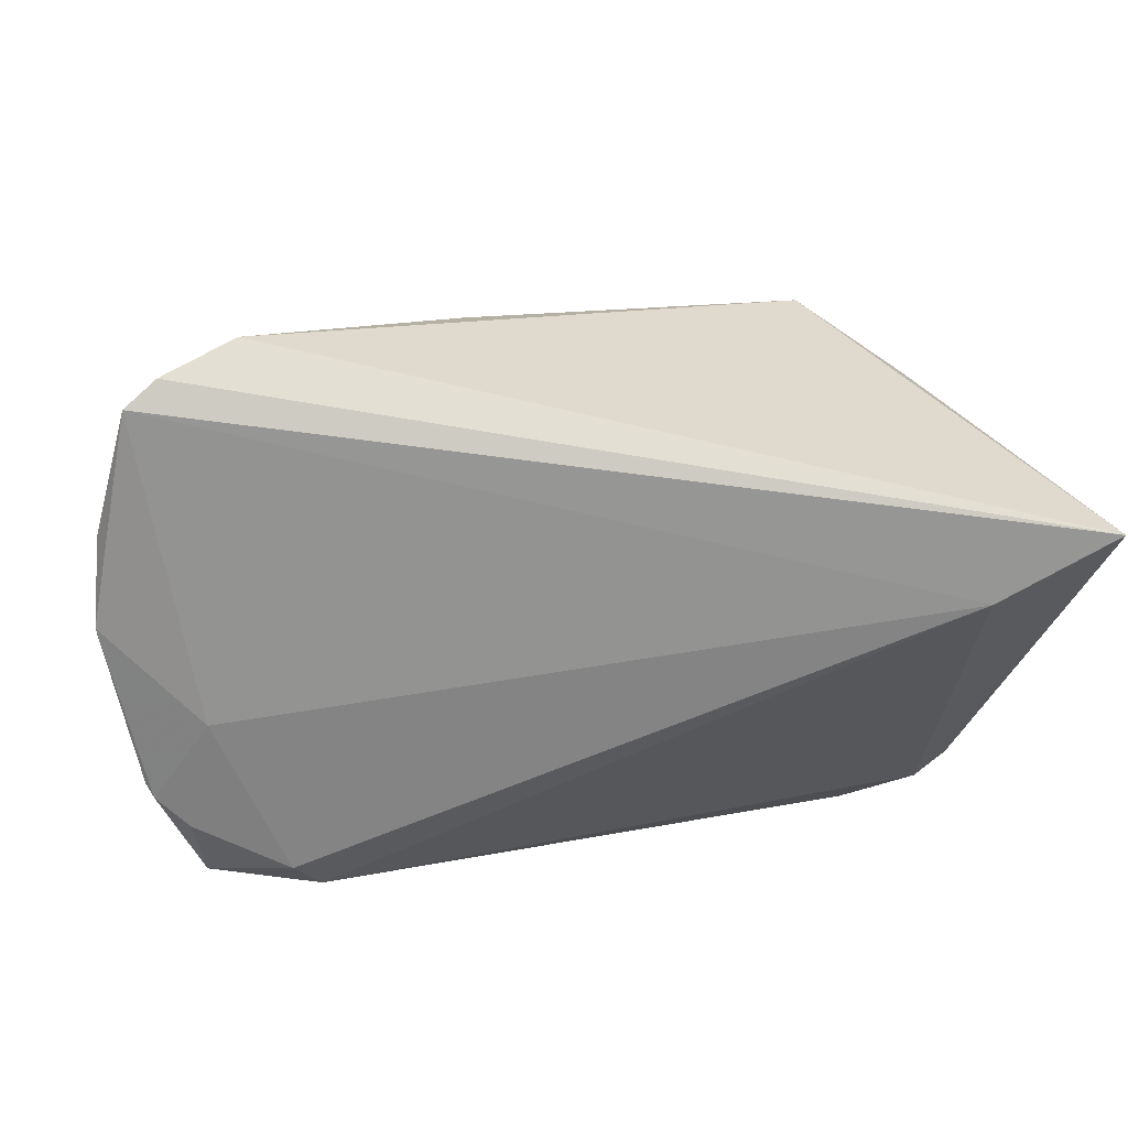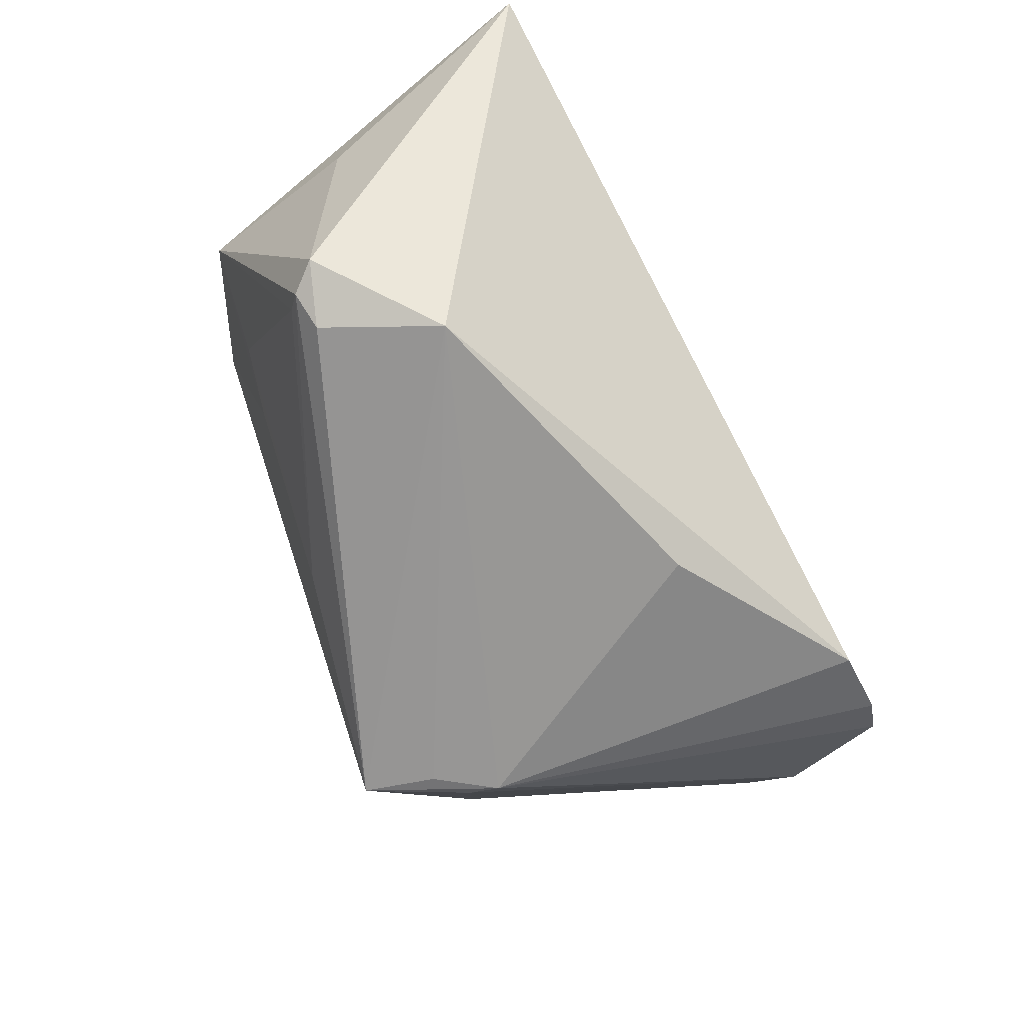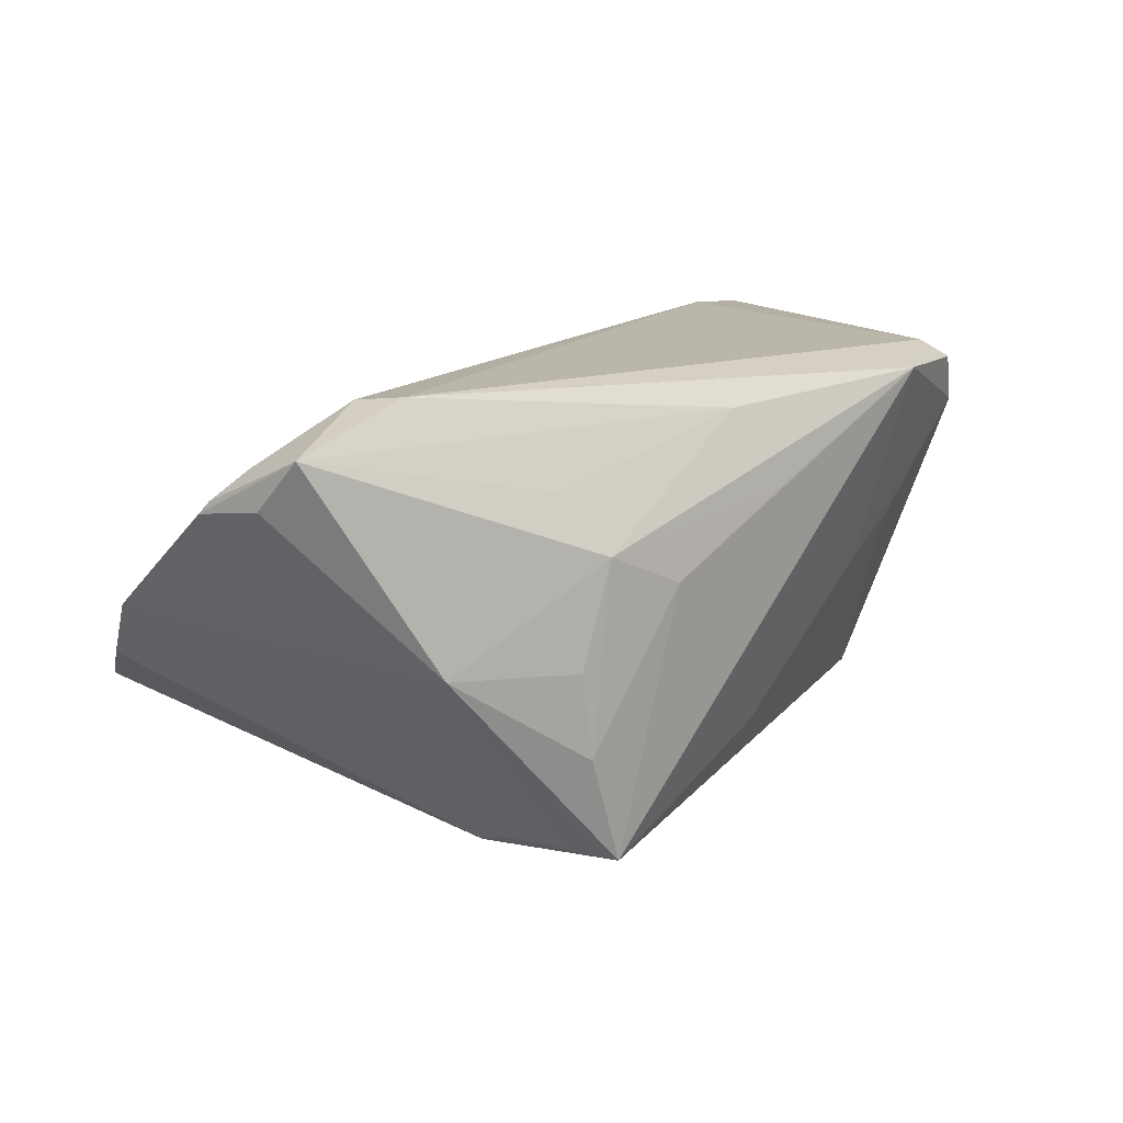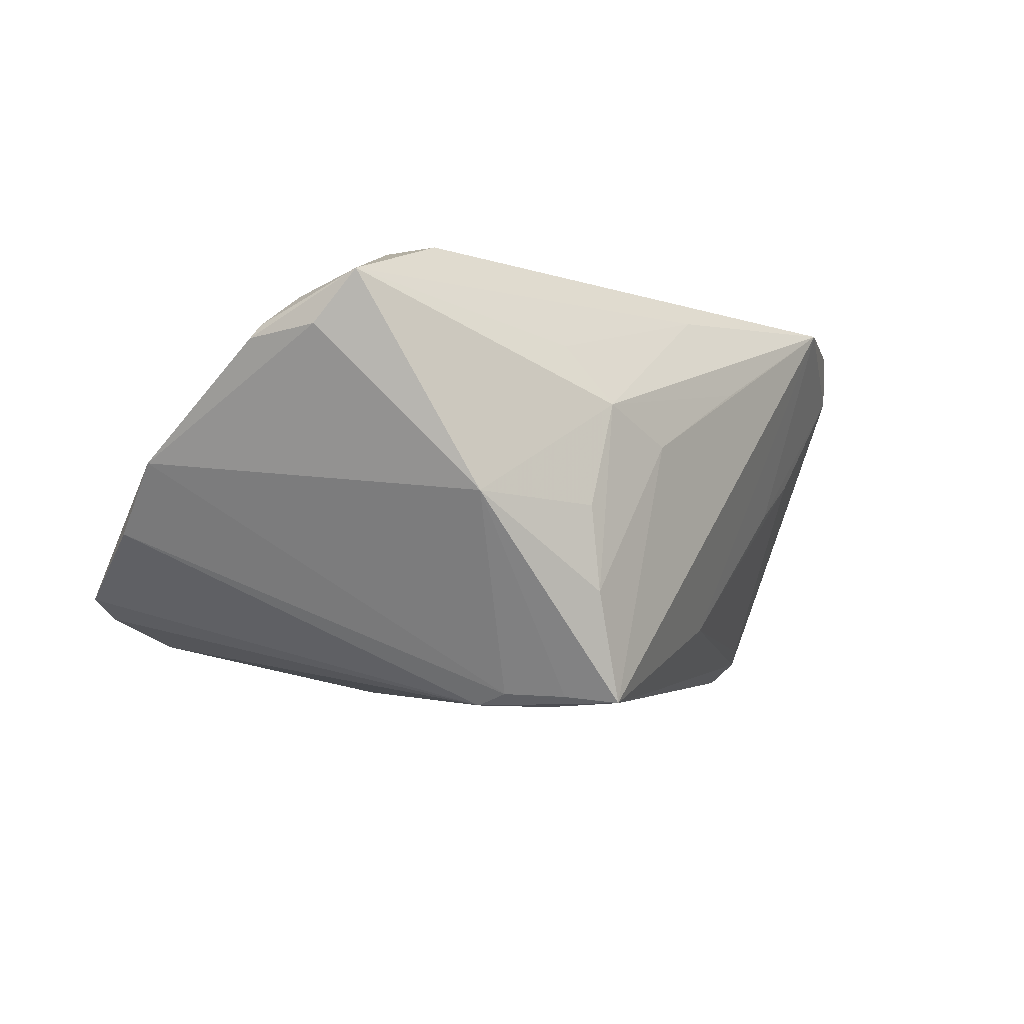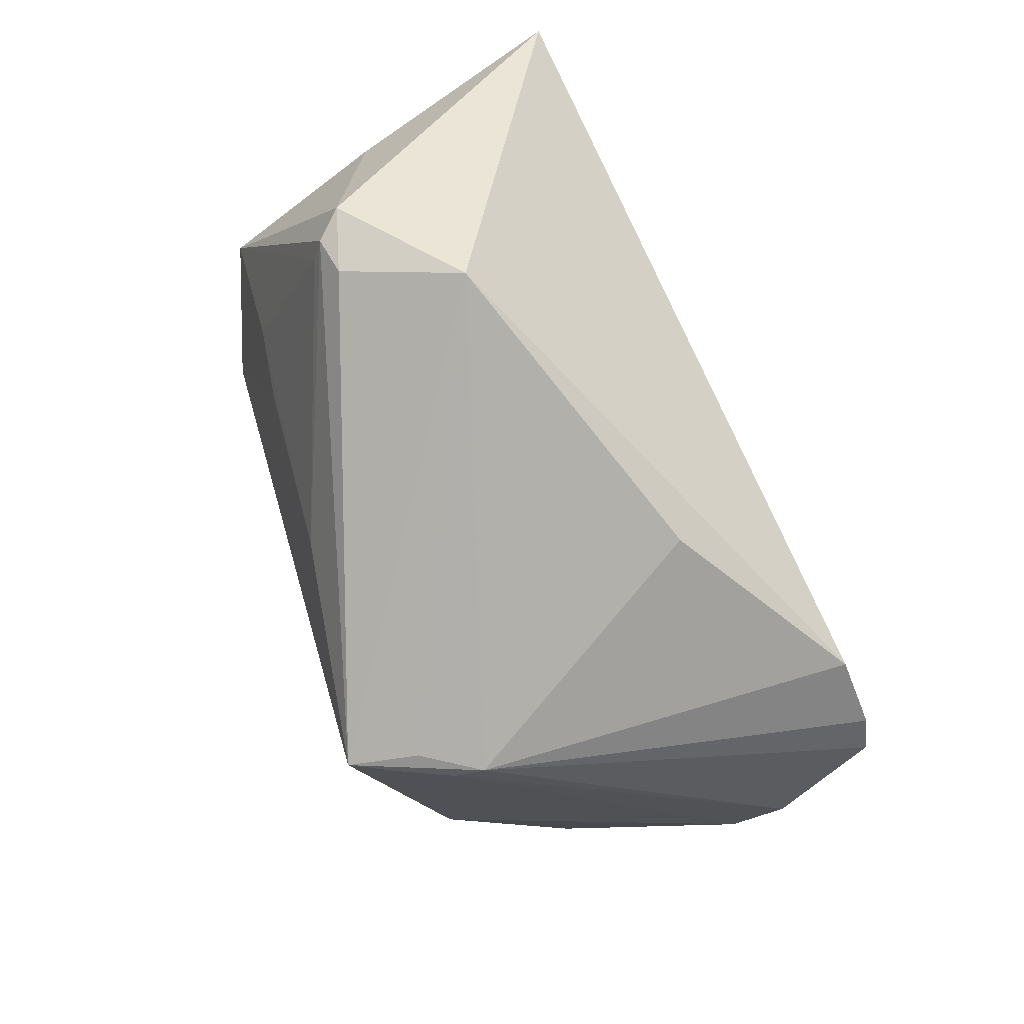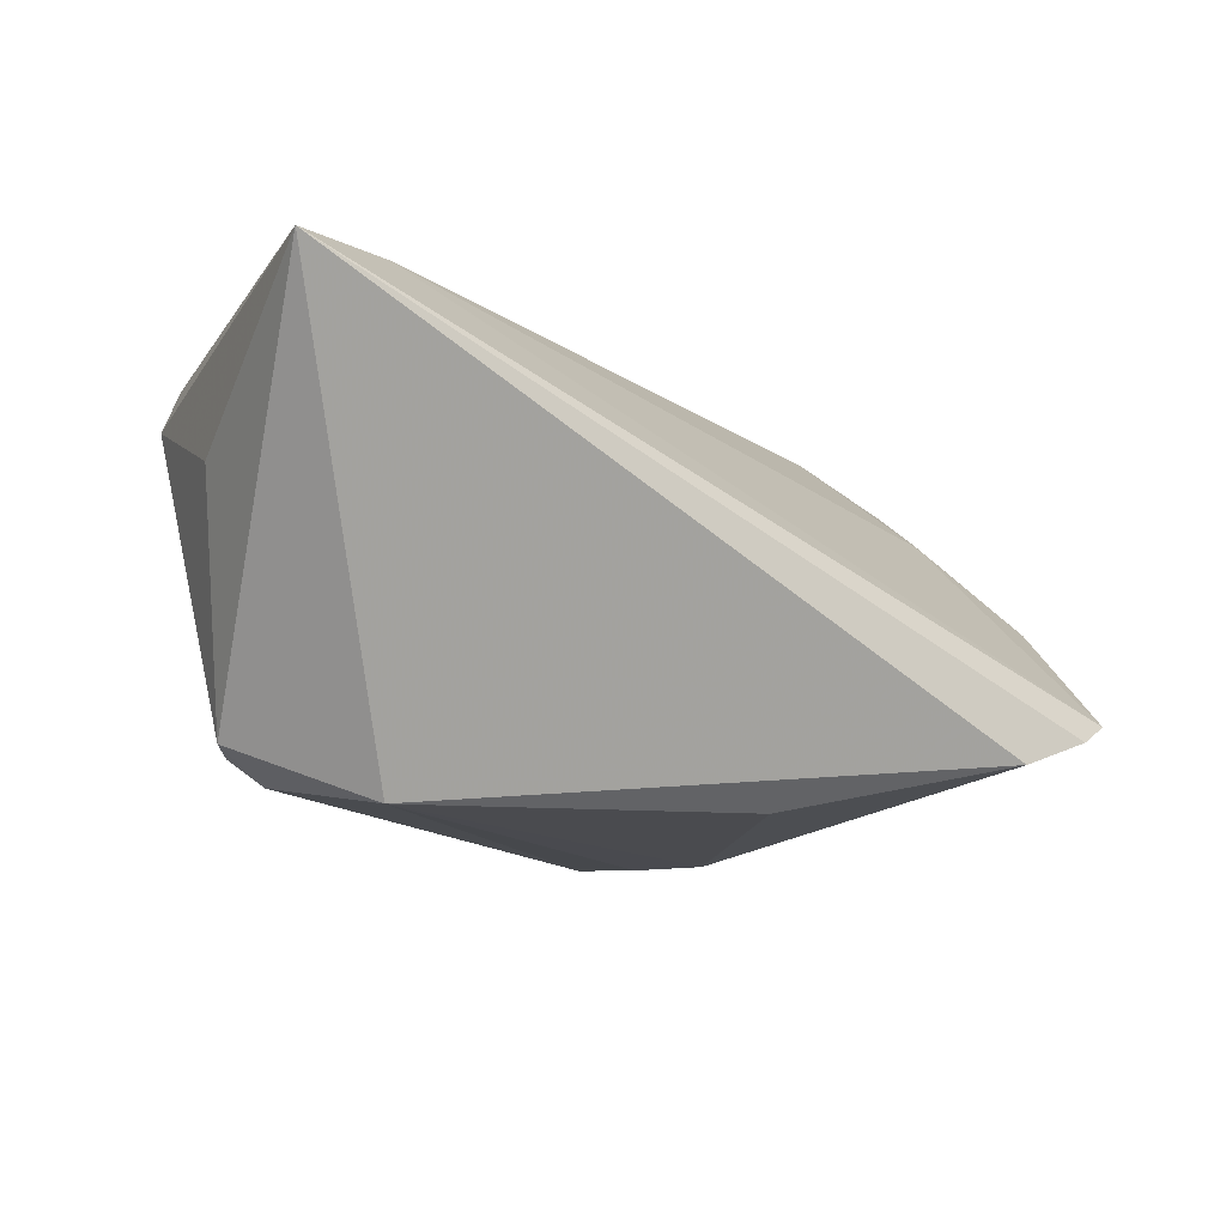
<metadata>
{"format":"obj","ext":"obj","renderer":"f3d","projection":"perspective","resolution":1024,"background":"white","views":[{"elev":61.5,"azim":-11.5,"up":"+Y"},{"elev":-66.0,"azim":120.0,"up":"+Z"},{"elev":13.9,"azim":-36.7,"up":"+Z"},{"elev":-6.5,"azim":-47.8,"up":"+Z"},{"elev":-76.4,"azim":116.3,"up":"+Z"},{"elev":-11.2,"azim":147.0,"up":"+Z"}]}
</metadata>
<code>
v -0.03671 -0.02819 -0.002649
v -0.05586 -0.008729 0.01533
v -0.05518 -0.009969 0.01688
v 0.05366 0.003603 0.00993
v 0.03232 -0.02983 0.02597
v -0.04662 0.0005594 0.0135
v -0.02313 -0.01974 -0.0263
v -0.01907 -0.02613 -0.02668
v -0.05299 -0.01667 0.01649
v 0.04687 -0.003962 -0.0204
v 0.04923 -0.02015 0.01917
v 0.04331 0.02481 0.02789
v -0.0368 -0.02057 0.02789
v 0.05759 0.0328 0.02624
v 0.03781 -0.0205 0.005104
v 0.02989 -0.02237 0.0001221
v -0.02364 -0.01575 -0.02767
v -0.01983 -0.03247 -0.01394
v 0.01165 -0.0241 -0.01717
v -0.04433 0.03213 -0.01586
v -0.007564 -0.0328 0.005118
v -0.05142 -0.0125 0.02047
v -0.04882 0.03049 -0.01349
v -0.01791 -0.0225 -0.02789
v 0.00399 -0.02838 0.02362
v -0.007445 0.02047 -0.02525
v -0.03444 0.0328 -0.01924
v -0.01736 -0.03265 0.009514
v -0.02116 -0.03238 -0.003437
v -0.02153 -0.02856 0.0168
v -0.05759 0.008162 0.001784
v 0.04092 -0.02244 0.02789
v 0.04258 -0.003223 -0.02332
v 0.009121 -0.03155 0.01417
v -0.05094 -0.02167 0.02265
v 0.04596 -0.02265 0.02531
v -0.03994 -0.01549 0.02724
v -0.01515 -0.03147 -0.02746
v 0.04957 -0.0002521 -0.01938
v 0.03557 0.01115 -0.02593
v -0.05511 0.01601 -0.00626
v 0.04499 -0.005945 -0.01851
f 40 27 14
f 14 27 20
f 20 23 14
f 27 40 26
f 39 40 14
f 31 6 23
f 23 41 31
f 14 23 12
f 23 6 12
f 23 20 17
f 17 41 23
f 17 20 27
f 27 26 17
f 17 26 40
f 5 13 25
f 13 35 25
f 24 40 38
f 38 17 24
f 24 17 40
f 36 11 14
f 5 11 36
f 4 39 14
f 14 11 4
f 4 11 39
f 39 11 10
f 9 35 2
f 9 1 35
f 2 31 9
f 31 1 9
f 38 1 8
f 7 1 31
f 7 31 41
f 41 17 7
f 7 8 1
f 7 17 38
f 38 8 7
f 3 22 6
f 3 31 2
f 6 31 3
f 2 35 3
f 35 22 3
f 37 12 6
f 6 22 37
f 13 12 37
f 37 22 35
f 37 35 13
f 35 1 28
f 5 25 28
f 14 12 32
f 32 36 14
f 5 36 32
f 32 13 5
f 32 12 13
f 38 10 19
f 19 5 38
f 39 10 33
f 40 39 33
f 33 10 38
f 38 40 33
f 30 25 35
f 35 28 30
f 30 28 25
f 18 1 38
f 29 28 1
f 1 18 29
f 29 18 28
f 28 18 21
f 38 5 21
f 21 18 38
f 42 19 10
f 42 15 19
f 42 10 11
f 11 15 42
f 5 19 16
f 19 15 16
f 16 11 5
f 16 15 11
f 5 28 34
f 34 21 5
f 28 21 34

</code>
